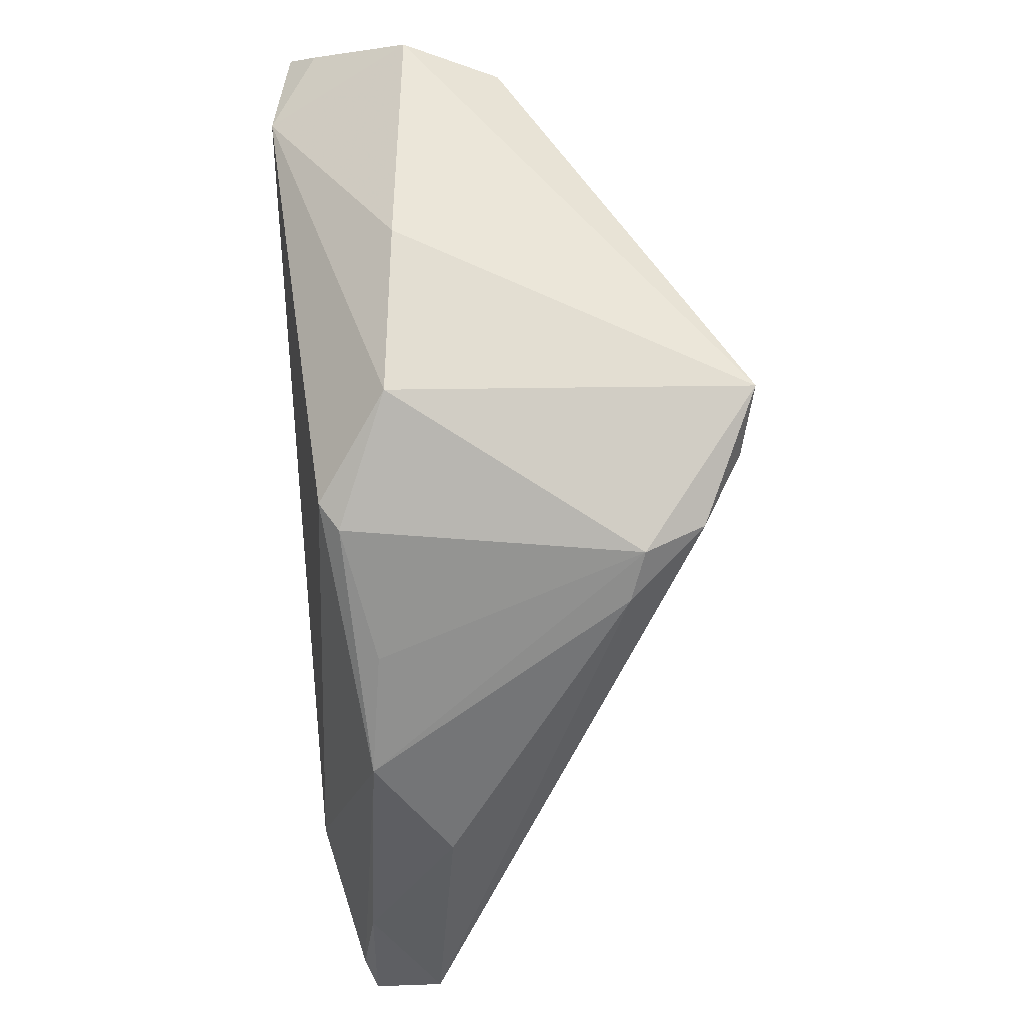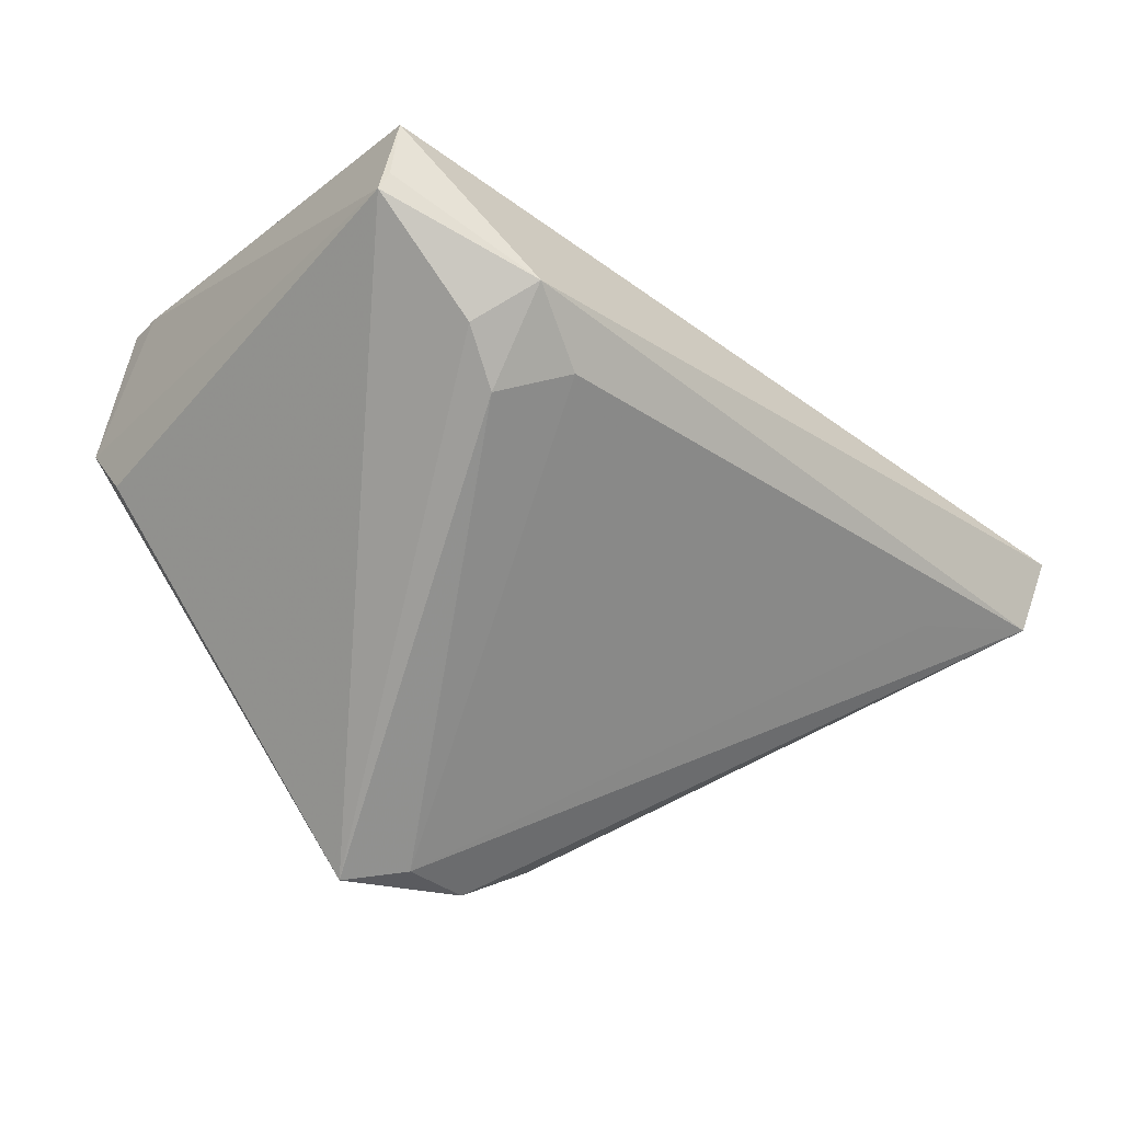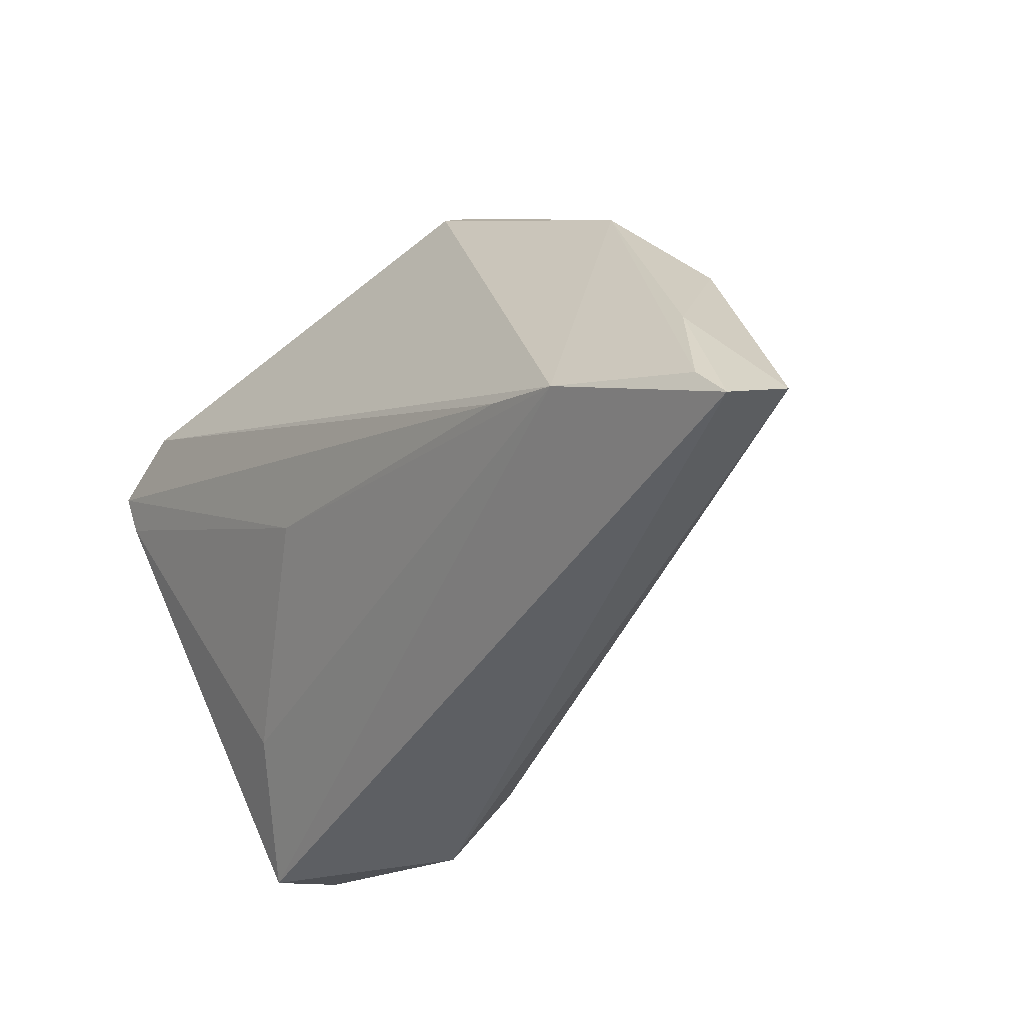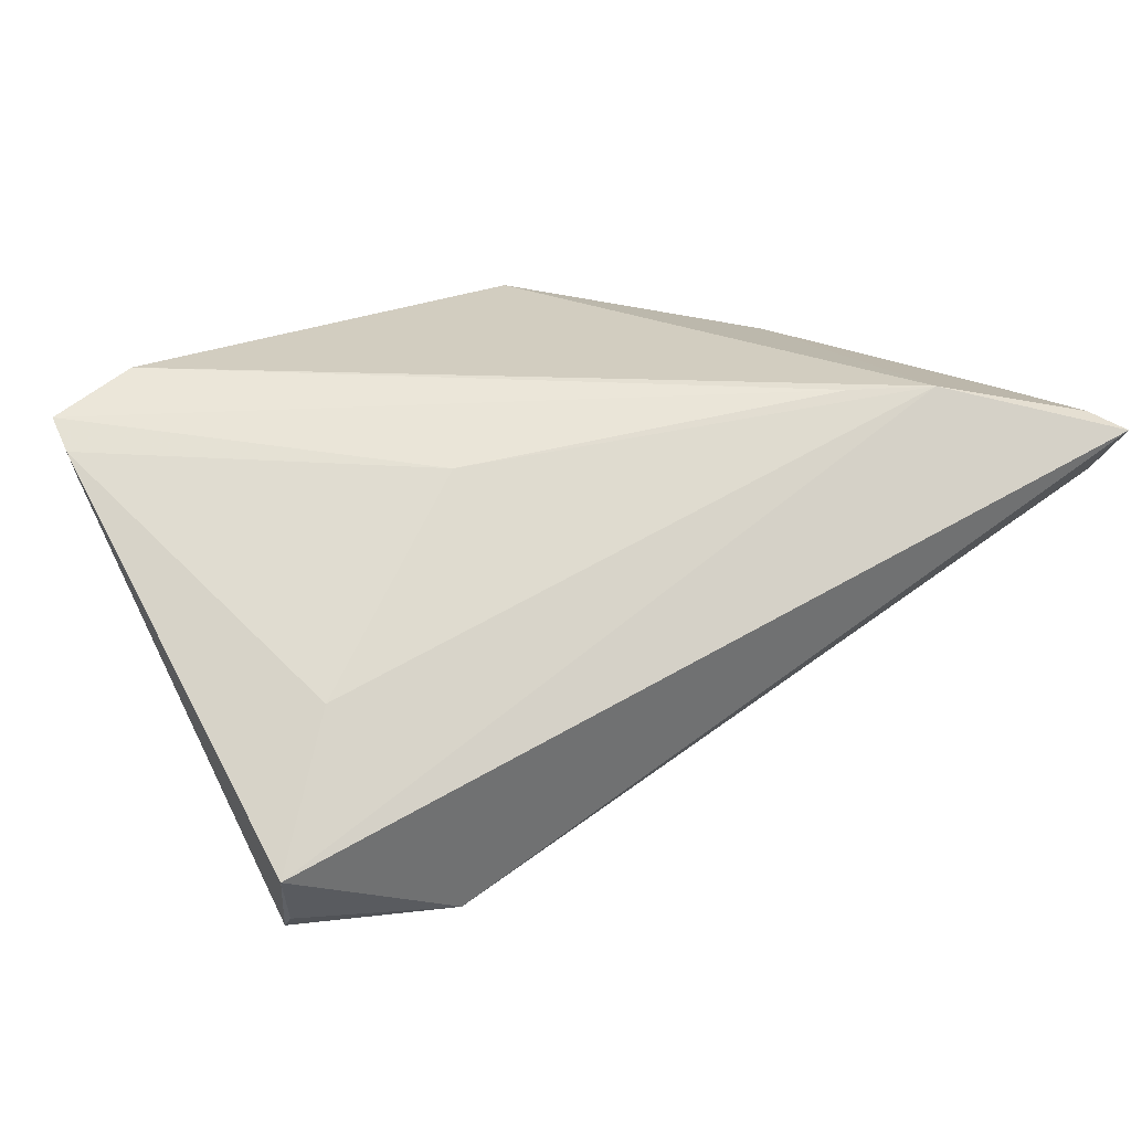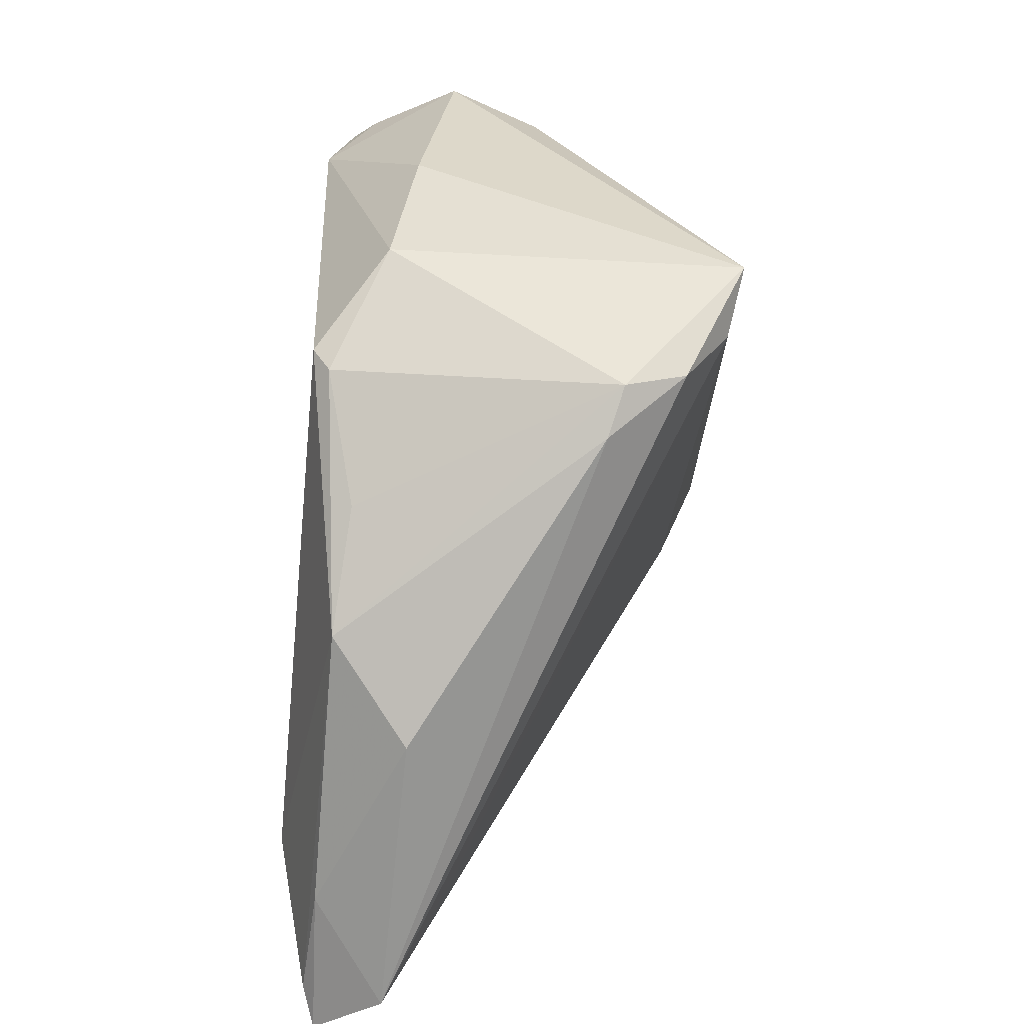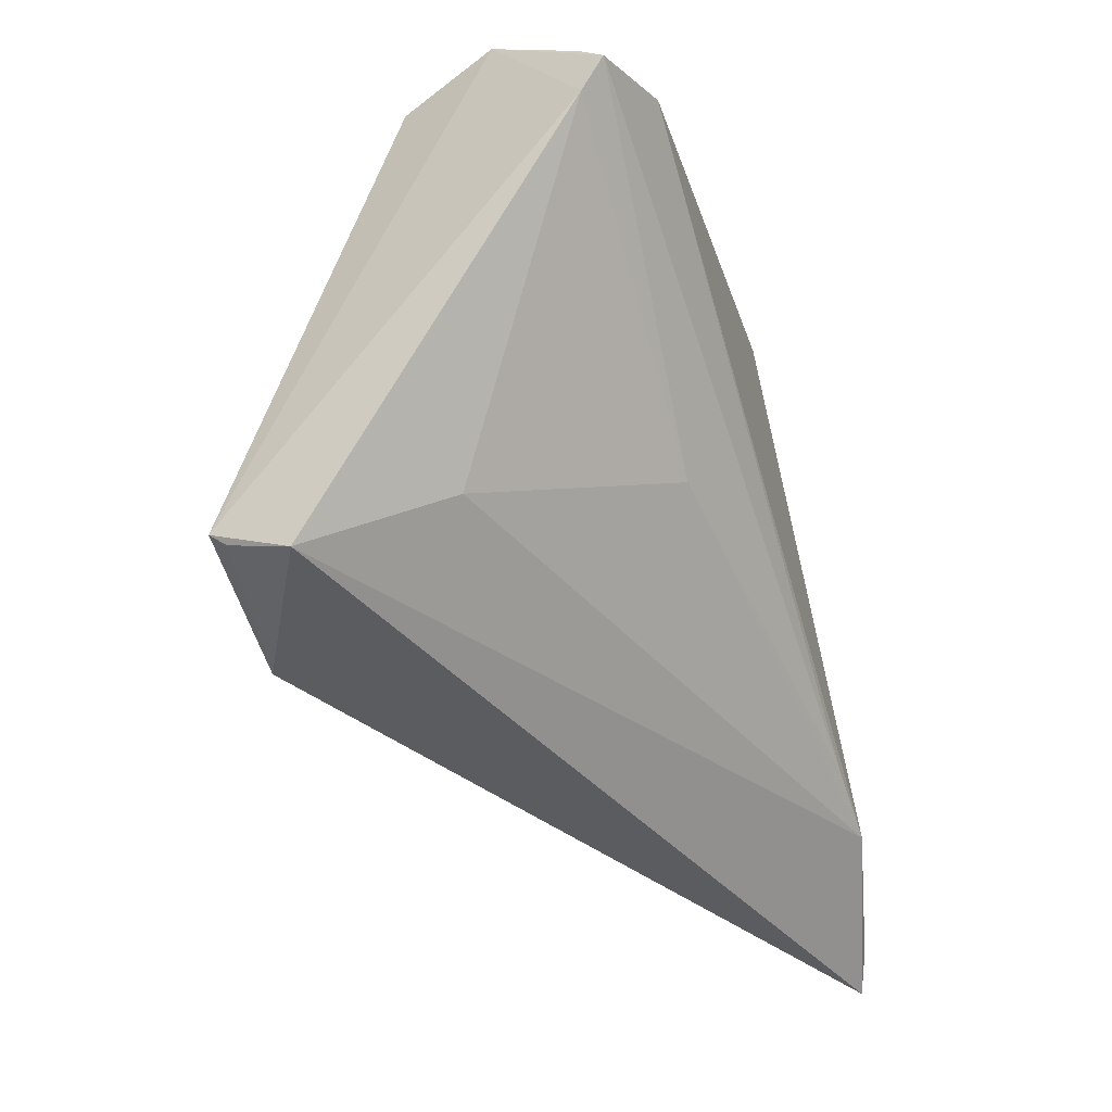
<metadata>
{"format":"obj","ext":"obj","renderer":"f3d","projection":"perspective","resolution":1024,"background":"white","views":[{"elev":67.6,"azim":86.3,"up":"+Y"},{"elev":-66.6,"azim":-45.5,"up":"+Z"},{"elev":-47.1,"azim":45.5,"up":"+Y"},{"elev":32.2,"azim":-32.3,"up":"+Z"},{"elev":38.1,"azim":92.7,"up":"+Y"},{"elev":-30.7,"azim":-69.9,"up":"+Y"}]}
</metadata>
<code>
v 0.03732 0.009954 0.01941
v 0.002645 0.04053 -0.02816
v -0.04988 0.03628 0.01054
v -0.04681 0.03245 -0.00115
v -0.03524 -0.02029 -0.02382
v 0.01419 0.03197 0.02122
v 0.01743 0.03469 -0.02131
v 0.05582 -0.03369 0.01351
v -0.05377 0.02885 0.02231
v 0.04211 -0.02606 0.005613
v 0.02666 0.02108 0.01769
v 0.01088 0.03252 0.02347
v 0.0347 -0.0275 0.02816
v -0.04275 -0.01743 0.005357
v 0.05434 -0.04053 0.02247
v -0.01905 -0.005635 0.02274
v 0.04908 -0.02263 0.02187
v -0.05223 -0.02451 -0.0165
v -0.05225 -0.02281 -0.01875
v 0.0004083 0.04053 0.01491
v -0.02793 -0.01653 -0.02507
v 0.0205 0.03528 -0.0141
v -0.03246 -0.02875 -0.02075
v -0.05431 -0.02751 -0.008168
v -0.02191 -0.02381 -0.02099
v -0.05549 0.02569 0.02568
v 0.05157 -0.03606 0.02383
v -0.02067 0.04053 0.01307
v 0.02459 0.03054 -0.01226
v -0.05582 0.02123 0.02326
v -0.0442 0.02805 0.02816
v 0.04478 -0.0006695 0.01031
v 0.02538 -0.02247 0.02803
v 0.008532 0.03434 -0.02633
f 4 2 19
f 22 2 20
f 13 24 15
f 12 13 1
f 18 24 19
f 15 24 23
f 23 8 15
f 25 8 23
f 24 18 23
f 23 18 19
f 23 21 25
f 3 4 19
f 2 4 3
f 19 2 5
f 2 21 5
f 5 23 19
f 21 23 5
f 34 21 2
f 25 21 34
f 27 13 15
f 1 13 27
f 31 12 20
f 13 12 31
f 6 22 20
f 20 12 6
f 6 12 1
f 10 8 25
f 25 34 10
f 10 34 8
f 8 34 7
f 2 22 7
f 7 34 2
f 17 27 15
f 1 27 17
f 15 8 17
f 17 32 1
f 8 32 17
f 24 13 14
f 13 16 14
f 28 31 20
f 3 31 28
f 20 2 28
f 2 3 28
f 9 3 26
f 26 31 9
f 9 31 3
f 33 31 26
f 13 31 33
f 26 16 33
f 33 16 13
f 1 22 11
f 11 6 1
f 22 6 11
f 29 32 8
f 8 7 29
f 29 7 22
f 29 22 1
f 1 32 29
f 24 14 30
f 19 24 30
f 30 16 26
f 30 14 16
f 30 3 19
f 26 3 30

</code>
